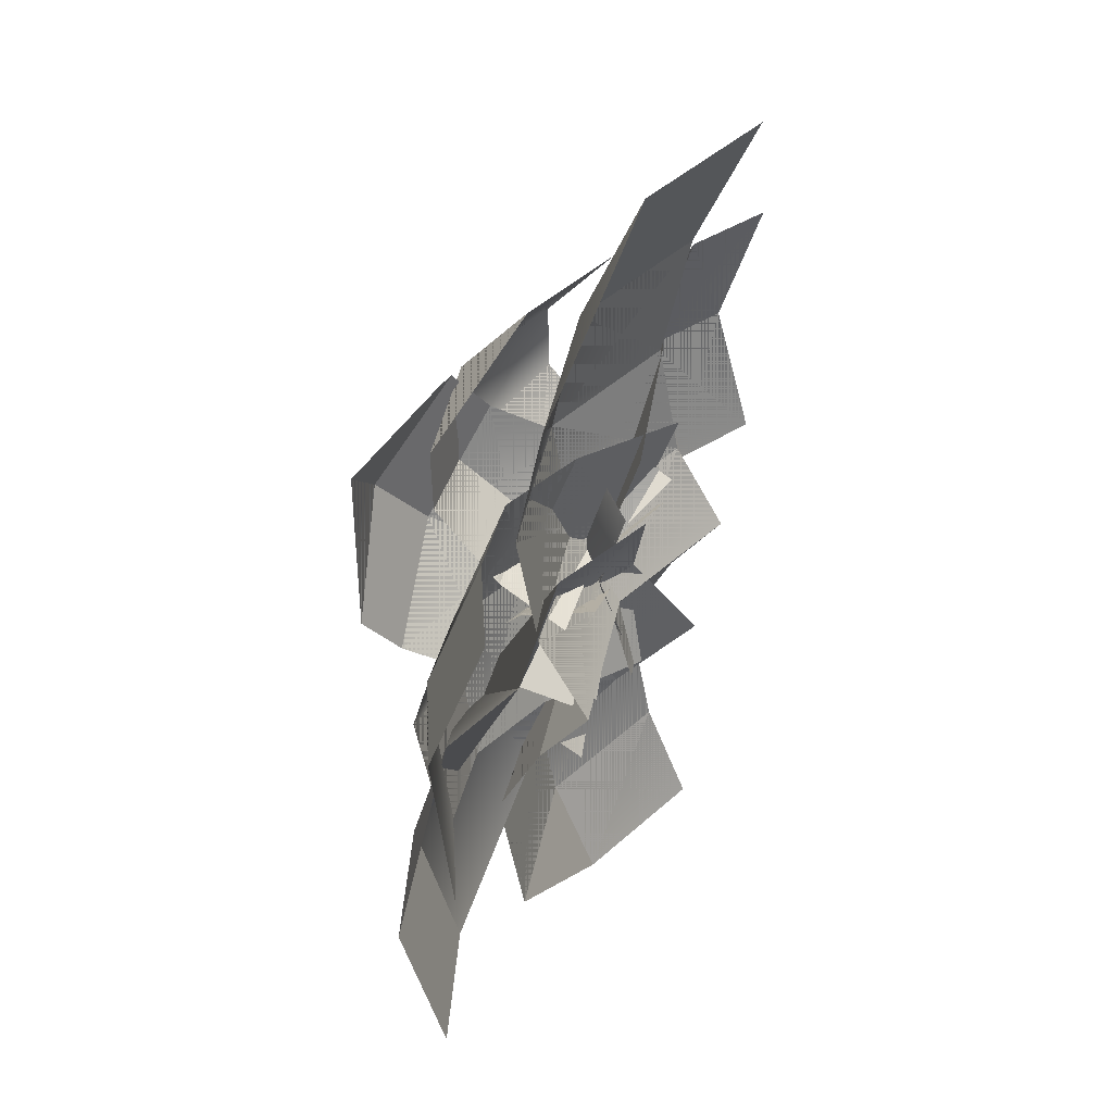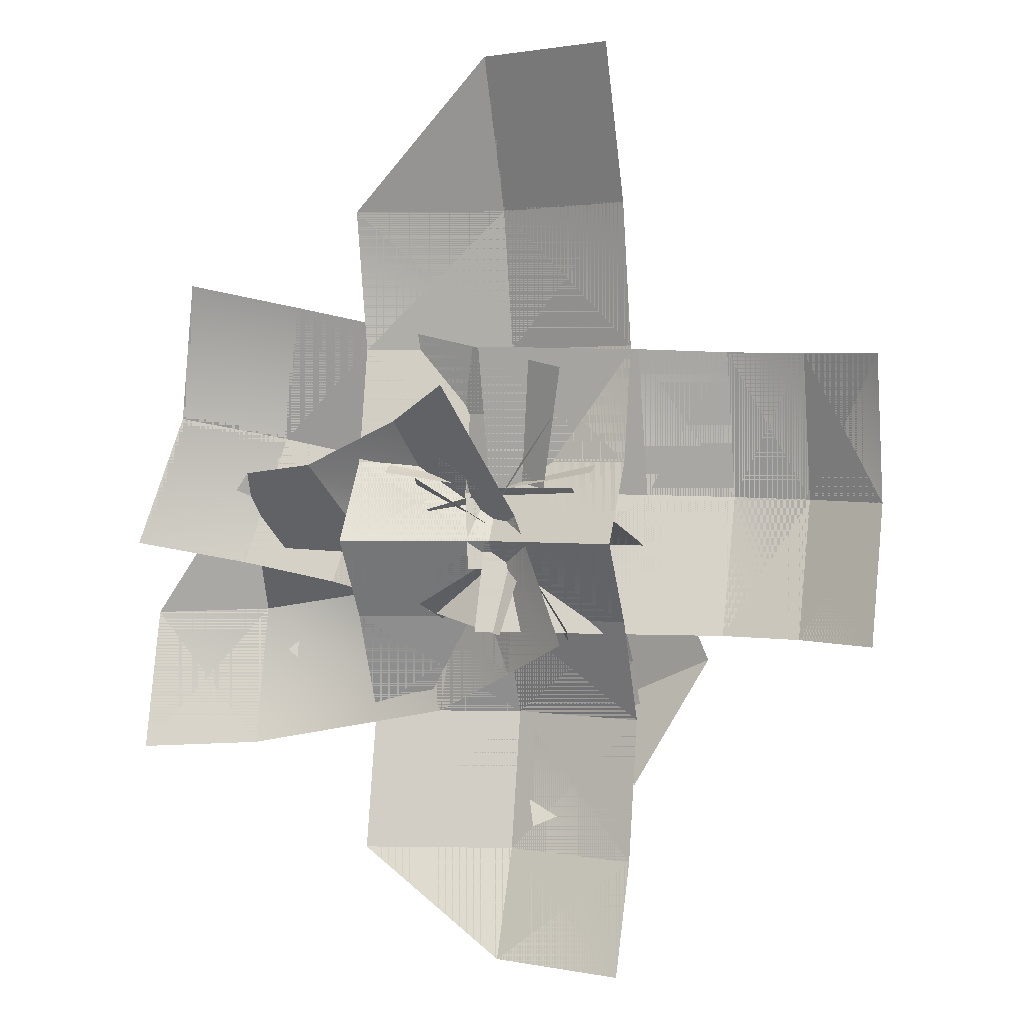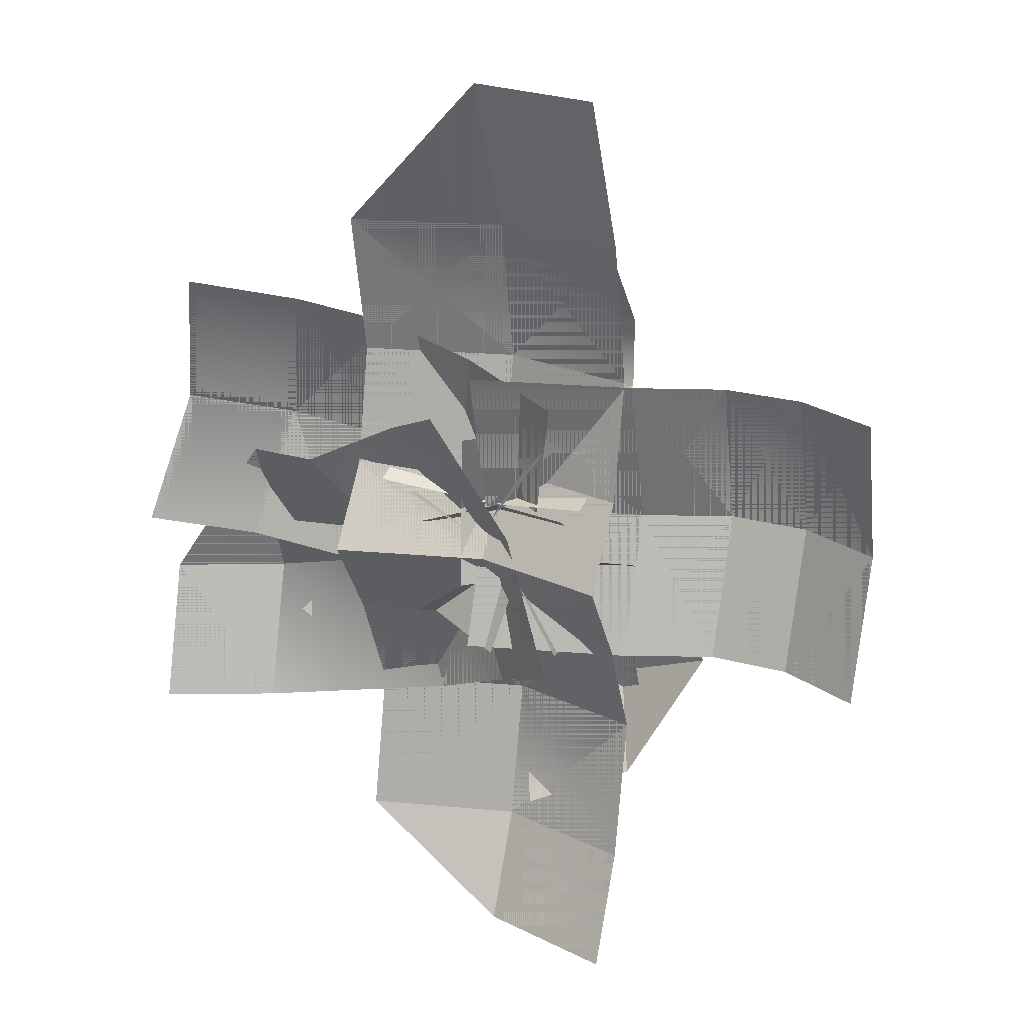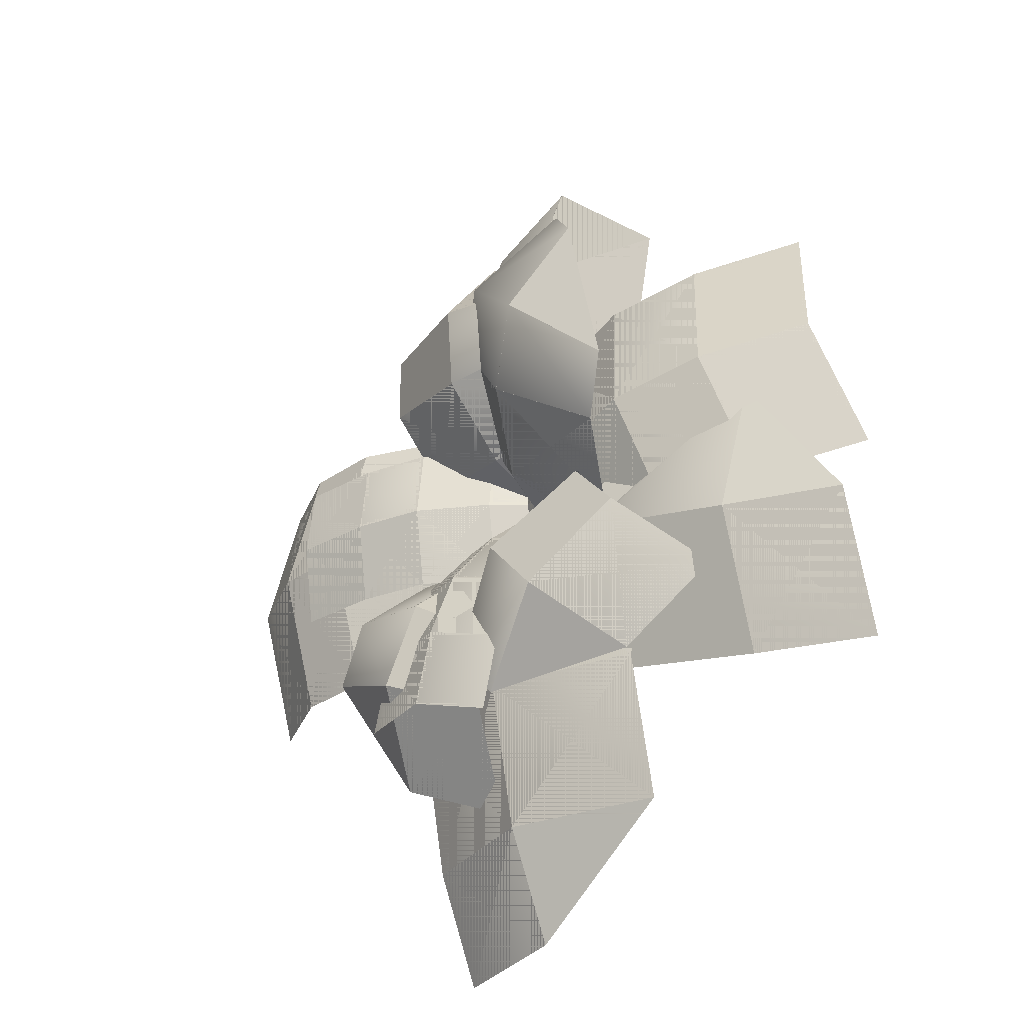
<metadata>
{"format":"obj","ext":"obj","renderer":"f3d","projection":"perspective","resolution":1024,"background":"white","views":[{"elev":45.9,"azim":-62.3,"up":"+Z"},{"elev":1.3,"azim":19.4,"up":"+Z"},{"elev":20.6,"azim":25.5,"up":"+Z"},{"elev":-30.0,"azim":-135.1,"up":"+Z"}]}
</metadata>
<code>
v -0.009135 0.7361 8.173
v 2.487 0 8.173
v -2.626 1.534 3.016
v -0.009135 2.271 3.016
v 2.487 1.534 3.016
v -2.626 1.051 5.524
v -0.009135 1.787 5.524
v 2.487 1.051 5.524
v -2.626 1.144 0.9249
v -0.009135 1.88 0.9249
v 2.487 1.144 0.9249
v -2.626 0.234 -0.5008
v -0.009135 0.97 -0.5008
v 2.487 0.234 -0.5008
v -0.09285 0.636 2.994
v 6.902 1.635 2.821
v 6.831 1.635 -2.291
v -0.164 0.636 -2.117
v -0.1293 1.372 0.378
v 6.866 2.371 0.2045
v 4.069 2.299 2.902
v 4.033 3.035 0.2856
v 3.998 2.299 -2.21
v 5.459 2.325 2.862
v 5.422 3.061 0.2461
v 5.387 2.325 -2.249
v 2.623 1.554 2.946
v 2.587 2.289 0.3298
v 2.552 1.554 -2.166
v -0.009135 1.398 -8.173
v 2.487 0.6616 -8.173
v -2.626 1.958 -3.755
v -0.009135 2.694 -3.755
v 2.487 1.958 -3.755
v -2.626 1.474 -6.263
v -0.009135 2.21 -6.263
v 2.487 1.474 -6.263
v -2.626 1.144 -1.926
v -0.009135 1.88 -1.926
v 2.487 1.144 -1.926
v -2.626 0.234 -0.5008
v -0.009135 0.97 -0.5008
v 2.487 0.234 -0.5008
v -6.902 1.398 -1.962
v -6.823 0.6616 -4.457
v -3.59 0.9857 0.8734
v -2.439 2.694 -1.477
v -1.342 1.958 -3.719
v -5.076 1.474 0.7136
v -4.993 2.21 -1.902
v -4.914 1.474 -4.396
v -1.948 1.144 1.677
v -0.7973 1.88 -0.6731
v 0.2998 1.144 -2.915
v -0.6672 0.234 2.304
v 0.4832 0.97 -0.04635
v 1.58 0.234 -2.288
v 1.432 0.6671 2.608
v -5.656 0.3735 4.196
v -6.79 0.3735 -0.5923
v 0.2979 0.6671 -2.18
v 0.8517 1.376 0.1571
v -6.237 1.082 1.745
v -2.346 1.851 3.454
v -2.927 2.559 1.004
v -3.481 1.851 -1.334
v -3.956 1.385 3.815
v -4.537 2.094 1.364
v -5.09 1.385 -0.9731
v -0.5368 1.55 3.049
v -1.117 2.259 0.5982
v -1.671 1.55 -1.739
v -0.02272 2.7 5.241
v 1.912 2.129 5.244
v -2.051 3.343 2.405
v -0.02272 3.812 2.079
v 1.912 3.343 2.405
v -2.051 3.362 3.625
v -0.02272 3.932 3.622
v 1.912 3.362 3.625
v -2.051 2.169 1.247
v -0.02272 2.638 0.9209
v 1.912 2.169 1.247
v -2.051 0.9592 0.7418
v -0.02272 1.428 0.4161
v 1.912 0.9592 0.7418
v 2.283 2.498 -5.015
v 0.5083 1.928 -5.784
v 3.022 3.142 -1.608
v 1.031 3.61 -2.112
v -0.6164 3.142 -3.177
v 3.506 3.16 -2.728
v 1.642 3.731 -3.528
v -0.133 3.16 -4.298
v 2.564 1.968 -0.544
v 0.5722 2.436 -1.049
v -1.075 1.968 -2.114
v 2.364 0.7577 -0.08057
v 0.3722 1.226 -0.585
v -1.275 0.7577 -1.65
v -3.019 2.498 -3.968
v -4.439 1.928 -2.654
v 0.3972 3.142 -3.271
v -0.8674 3.61 -1.652
v -2.507 3.142 -0.574
v -0.4332 3.16 -4.165
v -1.917 3.731 -2.782
v -3.337 3.16 -1.468
v 1.185 1.968 -2.422
v -0.07916 2.436 -0.8033
v -1.718 1.968 0.2746
v 1.529 0.7577 -2.052
v 0.2644 1.226 -0.4335
v -1.375 0.7577 0.6445
v -0.2973 0.7672 1.795
v 4.415 3.284 1.7
v 4.382 3.265 -1.092
v -0.331 0.7478 -0.9968
v -0.5148 1.106 0.3661
v 4.198 3.623 0.2713
v 1.836 2.768 1.744
v 1.618 3.107 0.3156
v 1.802 2.749 -1.047
v 3.019 3.143 1.723
v 2.801 3.482 0.2941
v 2.985 3.124 -1.069
v 0.7391 1.941 1.769
v 0.5216 2.28 0.3398
v 0.7054 1.922 -1.023
v 1.567 0.959 0.4673
v 2.204 3.476 -4.203
v -0.5597 3.457 -4.602
v -1.197 0.9397 0.06781
v 0.1213 1.298 0.4607
v 0.7582 3.814 -4.21
v 1.847 2.96 -1.648
v 0.4021 3.298 -1.655
v -0.9158 2.941 -2.047
v 2.01 3.335 -2.82
v 0.5642 3.674 -2.826
v -0.7537 3.316 -3.219
v 1.701 2.133 -0.5607
v 0.256 2.471 -0.5672
v -1.062 2.113 -0.9601
v -3.277 4.05 3.815
v -2.063 3.088 5.213
v -3.14 3.416 0.1163
v -1.306 3.916 1.322
v -0.01557 3.416 2.974
v -3.712 3.787 1.078
v -2.11 4.396 2.539
v -0.5868 3.787 3.937
v -2.305 2.161 -0.797
v -0.4707 2.662 0.4092
v 0.8198 2.161 2.061
v -1.941 0.8683 -1.195
v -0.1067 1.369 0.01118
v 1.184 0.8683 1.663
v -0.009135 2.271 3.016
v -0.009135 1.787 5.524
v -2.626 1.051 5.524
v -2.626 1.534 3.016
v -0.009135 1.787 5.524
v -0.009135 0.7361 8.173
v -2.626 1.051 5.524
v -0.009135 1.787 5.524
v 2.487 1.051 5.524
v 2.487 0 8.173
v -0.009135 0.7361 8.173
v -0.009135 1.787 5.524
v -0.009135 2.271 3.016
v 2.487 1.534 3.016
v 2.487 1.051 5.524
v -0.009135 1.88 0.9249
v -0.009135 2.271 3.016
v -2.626 1.534 3.016
v -2.626 1.144 0.9249
v -0.009135 2.271 3.016
v -0.009135 1.88 0.9249
v 2.487 1.144 0.9249
v 2.487 1.534 3.016
v -0.009135 0.97 -0.5008
v -0.009135 1.88 0.9249
v -2.626 1.144 0.9249
v -2.626 0.234 -0.5008
v -0.009135 1.88 0.9249
v -0.009135 0.97 -0.5008
v 2.487 0.234 -0.5008
v 2.487 1.144 0.9249
v 4.033 3.035 0.2856
v 5.422 3.061 0.2461
v 5.459 2.325 2.862
v 4.069 2.299 2.902
v 5.422 3.061 0.2461
v 6.866 2.371 0.2045
v 6.902 1.635 2.821
v 5.459 2.325 2.862
v 5.422 3.061 0.2461
v 5.387 2.325 -2.249
v 6.831 1.635 -2.291
v 6.866 2.371 0.2045
v 5.422 3.061 0.2461
v 4.033 3.035 0.2856
v 3.998 2.299 -2.21
v 5.387 2.325 -2.249
v -0.1293 1.372 0.378
v 2.587 2.289 0.3298
v 2.623 1.554 2.946
v -0.09285 0.636 2.994
v 2.587 2.289 0.3298
v 4.033 3.035 0.2856
v 4.069 2.299 2.902
v 2.623 1.554 2.946
v 4.033 3.035 0.2856
v 2.587 2.289 0.3298
v 2.552 1.554 -2.166
v 3.998 2.299 -2.21
v 2.587 2.289 0.3298
v -0.1293 1.372 0.378
v -0.164 0.636 -2.117
v 2.552 1.554 -2.166
v -2.626 1.958 -3.755
v -2.626 1.474 -6.263
v -0.009135 2.21 -6.263
v -0.009135 2.694 -3.755
v -2.626 1.474 -6.263
v -0.009135 1.398 -8.173
v -0.009135 2.21 -6.263
v -0.009135 1.398 -8.173
v 2.487 0.6616 -8.173
v 2.487 1.474 -6.263
v -0.009135 2.21 -6.263
v 2.487 1.474 -6.263
v 2.487 1.958 -3.755
v -0.009135 2.694 -3.755
v -0.009135 2.21 -6.263
v -2.626 1.144 -1.926
v -2.626 1.958 -3.755
v -0.009135 2.694 -3.755
v -0.009135 1.88 -1.926
v 2.487 1.958 -3.755
v 2.487 1.144 -1.926
v -0.009135 1.88 -1.926
v -0.009135 2.694 -3.755
v -2.626 0.234 -0.5008
v -2.626 1.144 -1.926
v -0.009135 1.88 -1.926
v -0.009135 0.97 -0.5008
v 2.487 1.144 -1.926
v 2.487 0.234 -0.5008
v -0.009135 0.97 -0.5008
v -0.009135 1.88 -1.926
v -3.59 0.9857 0.8734
v -5.076 1.474 0.7136
v -4.993 2.21 -1.902
v -2.439 2.694 -1.477
v -5.076 1.474 0.7136
v -6.902 1.398 -1.962
v -4.993 2.21 -1.902
v -6.902 1.398 -1.962
v -6.823 0.6616 -4.457
v -4.914 1.474 -4.396
v -4.993 2.21 -1.902
v -4.914 1.474 -4.396
v -1.342 1.958 -3.719
v -2.439 2.694 -1.477
v -4.993 2.21 -1.902
v -1.948 1.144 1.677
v -3.59 0.9857 0.8734
v -2.439 2.694 -1.477
v -0.7973 1.88 -0.6731
v -1.342 1.958 -3.719
v 0.2998 1.144 -2.915
v -0.7973 1.88 -0.6731
v -2.439 2.694 -1.477
v -0.6672 0.234 2.304
v -1.948 1.144 1.677
v -0.7973 1.88 -0.6731
v 0.4832 0.97 -0.04635
v 0.2998 1.144 -2.915
v 1.58 0.234 -2.288
v 0.4832 0.97 -0.04635
v -0.7973 1.88 -0.6731
v -2.346 1.851 3.454
v -3.956 1.385 3.815
v -4.537 2.094 1.364
v -2.927 2.559 1.004
v -3.956 1.385 3.815
v -5.656 0.3735 4.196
v -6.237 1.082 1.745
v -4.537 2.094 1.364
v -6.237 1.082 1.745
v -6.79 0.3735 -0.5923
v -5.09 1.385 -0.9731
v -4.537 2.094 1.364
v -5.09 1.385 -0.9731
v -3.481 1.851 -1.334
v -2.927 2.559 1.004
v -4.537 2.094 1.364
v 1.432 0.6671 2.608
v -0.5368 1.55 3.049
v -1.117 2.259 0.5982
v 0.8517 1.376 0.1571
v -0.5368 1.55 3.049
v -2.346 1.851 3.454
v -2.927 2.559 1.004
v -1.117 2.259 0.5982
v -3.481 1.851 -1.334
v -1.671 1.55 -1.739
v -1.117 2.259 0.5982
v -2.927 2.559 1.004
v -1.671 1.55 -1.739
v 0.2979 0.6671 -2.18
v 0.8517 1.376 0.1571
v -1.117 2.259 0.5982
v -0.02272 3.812 2.079
v -0.02272 3.932 3.622
v -2.051 3.362 3.625
v -2.051 3.343 2.405
v -0.02272 3.932 3.622
v -0.02272 2.7 5.241
v -2.051 3.362 3.625
v -0.02272 3.932 3.622
v 1.912 3.362 3.625
v 1.912 2.129 5.244
v -0.02272 2.7 5.241
v -0.02272 3.932 3.622
v -0.02272 3.812 2.079
v 1.912 3.343 2.405
v 1.912 3.362 3.625
v -0.02272 2.638 0.9209
v -0.02272 3.812 2.079
v -2.051 3.343 2.405
v -2.051 2.169 1.247
v -0.02272 3.812 2.079
v -0.02272 2.638 0.9209
v 1.912 2.169 1.247
v 1.912 3.343 2.405
v -0.02272 1.428 0.4161
v -0.02272 2.638 0.9209
v -2.051 2.169 1.247
v -2.051 0.9592 0.7418
v -0.02272 2.638 0.9209
v -0.02272 1.428 0.4161
v 1.912 0.9592 0.7418
v 1.912 2.169 1.247
v 1.031 3.61 -2.112
v 1.642 3.731 -3.528
v 3.506 3.16 -2.728
v 3.022 3.142 -1.608
v 1.642 3.731 -3.528
v 2.283 2.498 -5.015
v 3.506 3.16 -2.728
v 1.642 3.731 -3.528
v -0.133 3.16 -4.298
v 0.5083 1.928 -5.784
v 2.283 2.498 -5.015
v 1.642 3.731 -3.528
v 1.031 3.61 -2.112
v -0.6164 3.142 -3.177
v -0.133 3.16 -4.298
v 0.5722 2.436 -1.049
v 1.031 3.61 -2.112
v 3.022 3.142 -1.608
v 2.564 1.968 -0.544
v 1.031 3.61 -2.112
v 0.5722 2.436 -1.049
v -1.075 1.968 -2.114
v -0.6164 3.142 -3.177
v 0.3722 1.226 -0.585
v 0.5722 2.436 -1.049
v 2.564 1.968 -0.544
v 2.364 0.7577 -0.08057
v 0.5722 2.436 -1.049
v 0.3722 1.226 -0.585
v -1.275 0.7577 -1.65
v -1.075 1.968 -2.114
v -0.8674 3.61 -1.652
v -1.917 3.731 -2.782
v -0.4332 3.16 -4.165
v 0.3972 3.142 -3.271
v -1.917 3.731 -2.782
v -3.019 2.498 -3.968
v -0.4332 3.16 -4.165
v -1.917 3.731 -2.782
v -3.337 3.16 -1.468
v -4.439 1.928 -2.654
v -3.019 2.498 -3.968
v -1.917 3.731 -2.782
v -0.8674 3.61 -1.652
v -2.507 3.142 -0.574
v -3.337 3.16 -1.468
v -0.07916 2.436 -0.8033
v -0.8674 3.61 -1.652
v 0.3972 3.142 -3.271
v 1.185 1.968 -2.422
v -0.8674 3.61 -1.652
v -0.07916 2.436 -0.8033
v -1.718 1.968 0.2746
v -2.507 3.142 -0.574
v 0.2644 1.226 -0.4335
v -0.07916 2.436 -0.8033
v 1.185 1.968 -2.422
v 1.529 0.7577 -2.052
v -0.07916 2.436 -0.8033
v 0.2644 1.226 -0.4335
v -1.375 0.7577 0.6445
v -1.718 1.968 0.2746
v 1.618 3.107 0.3156
v 2.801 3.482 0.2941
v 3.019 3.143 1.723
v 1.836 2.768 1.744
v 2.801 3.482 0.2941
v 4.198 3.623 0.2713
v 4.415 3.284 1.7
v 3.019 3.143 1.723
v 2.801 3.482 0.2941
v 2.985 3.124 -1.069
v 4.382 3.265 -1.092
v 4.198 3.623 0.2713
v 2.801 3.482 0.2941
v 1.618 3.107 0.3156
v 1.802 2.749 -1.047
v 2.985 3.124 -1.069
v -0.5148 1.106 0.3661
v 0.5216 2.28 0.3398
v 0.7391 1.941 1.769
v -0.2973 0.7672 1.795
v 0.5216 2.28 0.3398
v 1.618 3.107 0.3156
v 1.836 2.768 1.744
v 0.7391 1.941 1.769
v 1.618 3.107 0.3156
v 0.5216 2.28 0.3398
v 0.7054 1.922 -1.023
v 1.802 2.749 -1.047
v 0.5216 2.28 0.3398
v -0.5148 1.106 0.3661
v -0.331 0.7478 -0.9968
v 0.7054 1.922 -1.023
v 0.4021 3.298 -1.655
v 0.5642 3.674 -2.826
v 2.01 3.335 -2.82
v 1.847 2.96 -1.648
v 0.5642 3.674 -2.826
v 0.7582 3.814 -4.21
v 2.204 3.476 -4.203
v 2.01 3.335 -2.82
v 0.5642 3.674 -2.826
v -0.7537 3.316 -3.219
v -0.5597 3.457 -4.602
v 0.7582 3.814 -4.21
v 0.5642 3.674 -2.826
v 0.4021 3.298 -1.655
v -0.9158 2.941 -2.047
v -0.7537 3.316 -3.219
v 0.1213 1.298 0.4607
v 0.256 2.471 -0.5672
v 1.701 2.133 -0.5607
v 1.567 0.959 0.4673
v 0.256 2.471 -0.5672
v 0.4021 3.298 -1.655
v 1.847 2.96 -1.648
v 1.701 2.133 -0.5607
v 0.4021 3.298 -1.655
v 0.256 2.471 -0.5672
v -1.062 2.113 -0.9601
v -0.9158 2.941 -2.047
v 0.256 2.471 -0.5672
v 0.1213 1.298 0.4607
v -1.197 0.9397 0.06781
v -1.062 2.113 -0.9601
v -1.306 3.916 1.322
v -2.11 4.396 2.539
v -3.712 3.787 1.078
v -3.14 3.416 0.1163
v -2.11 4.396 2.539
v -3.277 4.05 3.815
v -3.712 3.787 1.078
v -2.11 4.396 2.539
v -0.5868 3.787 3.937
v -2.063 3.088 5.213
v -3.277 4.05 3.815
v -2.11 4.396 2.539
v -1.306 3.916 1.322
v -0.01557 3.416 2.974
v -0.5868 3.787 3.937
v -0.4707 2.662 0.4092
v -1.306 3.916 1.322
v -3.14 3.416 0.1163
v -2.305 2.161 -0.797
v -1.306 3.916 1.322
v -0.4707 2.662 0.4092
v 0.8198 2.161 2.061
v -0.01557 3.416 2.974
v -0.1067 1.369 0.01118
v -0.4707 2.662 0.4092
v -2.305 2.161 -0.797
v -1.941 0.8683 -1.195
v -0.4707 2.662 0.4092
v -0.1067 1.369 0.01118
v 1.184 0.8683 1.663
v 0.8198 2.161 2.061
g foilage6
f 3 6 7 4
f 6 1 7
f 1 2 8 7
f 8 5 4 7
f 9 3 4 10
f 5 11 10 4
f 12 9 10 13
f 11 14 13 10
f 21 24 25 22
f 24 16 20 25
f 20 17 26 25
f 26 23 22 25
f 15 27 28 19
f 27 21 22 28
f 23 29 28 22
f 29 18 19 28
f 33 36 35 32
f 36 30 35
f 36 37 31 30
f 36 33 34 37
f 39 33 32 38
f 33 39 40 34
f 42 39 38 41
f 39 42 43 40
f 47 50 49 46
f 50 44 49
f 50 51 45 44
f 50 47 48 51
f 53 47 46 52
f 47 53 54 48
f 56 53 52 55
f 53 56 57 54
f 65 68 67 64
f 68 63 59 67
f 68 69 60 63
f 68 65 66 69
f 62 71 70 58
f 71 65 64 70
f 65 71 72 66
f 71 62 61 72
f 75 78 79 76
f 78 73 79
f 73 74 80 79
f 80 77 76 79
f 81 75 76 82
f 77 83 82 76
f 84 81 82 85
f 83 86 85 82
f 89 92 93 90
f 92 87 93
f 87 88 94 93
f 94 91 90 93
f 95 89 90 96
f 91 97 96 90
f 98 95 96 99
f 97 100 99 96
f 103 106 107 104
f 106 101 107
f 101 102 108 107
f 108 105 104 107
f 109 103 104 110
f 105 111 110 104
f 112 109 110 113
f 111 114 113 110
f 121 124 125 122
f 124 116 120 125
f 120 117 126 125
f 126 123 122 125
f 115 127 128 119
f 127 121 122 128
f 123 129 128 122
f 129 118 119 128
f 136 139 140 137
f 139 131 135 140
f 135 132 141 140
f 141 138 137 140
f 130 142 143 134
f 142 136 137 143
f 138 144 143 137
f 144 133 134 143
f 147 150 151 148
f 150 145 151
f 145 146 152 151
f 152 149 148 151
f 153 147 148 154
f 149 155 154 148
f 156 153 154 157
f 155 158 157 154
f 159 160 161 162
f 163 164 165
f 166 167 168 169
f 170 171 172 173
f 174 175 176 177
f 178 179 180 181
f 182 183 184 185
f 186 187 188 189
f 190 191 192 193
f 194 195 196 197
f 198 199 200 201
f 202 203 204 205
f 206 207 208 209
f 210 211 212 213
f 214 215 216 217
f 218 219 220 221
f 222 223 224 225
f 226 227 228
f 229 230 231 232
f 233 234 235 236
f 237 238 239 240
f 241 242 243 244
f 245 246 247 248
f 249 250 251 252
f 253 254 255 256
f 257 258 259
f 260 261 262 263
f 264 265 266 267
f 268 269 270 271
f 272 273 274 275
f 276 277 278 279
f 280 281 282 283
f 284 285 286 287
f 288 289 290 291
f 292 293 294 295
f 296 297 298 299
f 300 301 302 303
f 304 305 306 307
f 308 309 310 311
f 312 313 314 315
f 316 317 318 319
f 320 321 322
f 323 324 325 326
f 327 328 329 330
f 331 332 333 334
f 335 336 337 338
f 339 340 341 342
f 343 344 345 346
f 347 348 349 350
f 351 352 353
f 354 355 356 357
f 358 359 360 361
f 362 363 364 365
f 366 367 368 369
f 370 371 372 373
f 374 375 376 377
f 378 379 380 381
f 382 383 384
f 385 386 387 388
f 389 390 391 392
f 393 394 395 396
f 397 398 399 400
f 401 402 403 404
f 405 406 407 408
f 409 410 411 412
f 413 414 415 416
f 417 418 419 420
f 421 422 423 424
f 425 426 427 428
f 429 430 431 432
f 433 434 435 436
f 437 438 439 440
f 441 442 443 444
f 445 446 447 448
f 449 450 451 452
f 453 454 455 456
f 457 458 459 460
f 461 462 463 464
f 465 466 467 468
f 469 470 471 472
f 473 474 475 476
f 477 478 479
f 480 481 482 483
f 484 485 486 487
f 488 489 490 491
f 492 493 494 495
f 496 497 498 499
f 500 501 502 503

</code>
